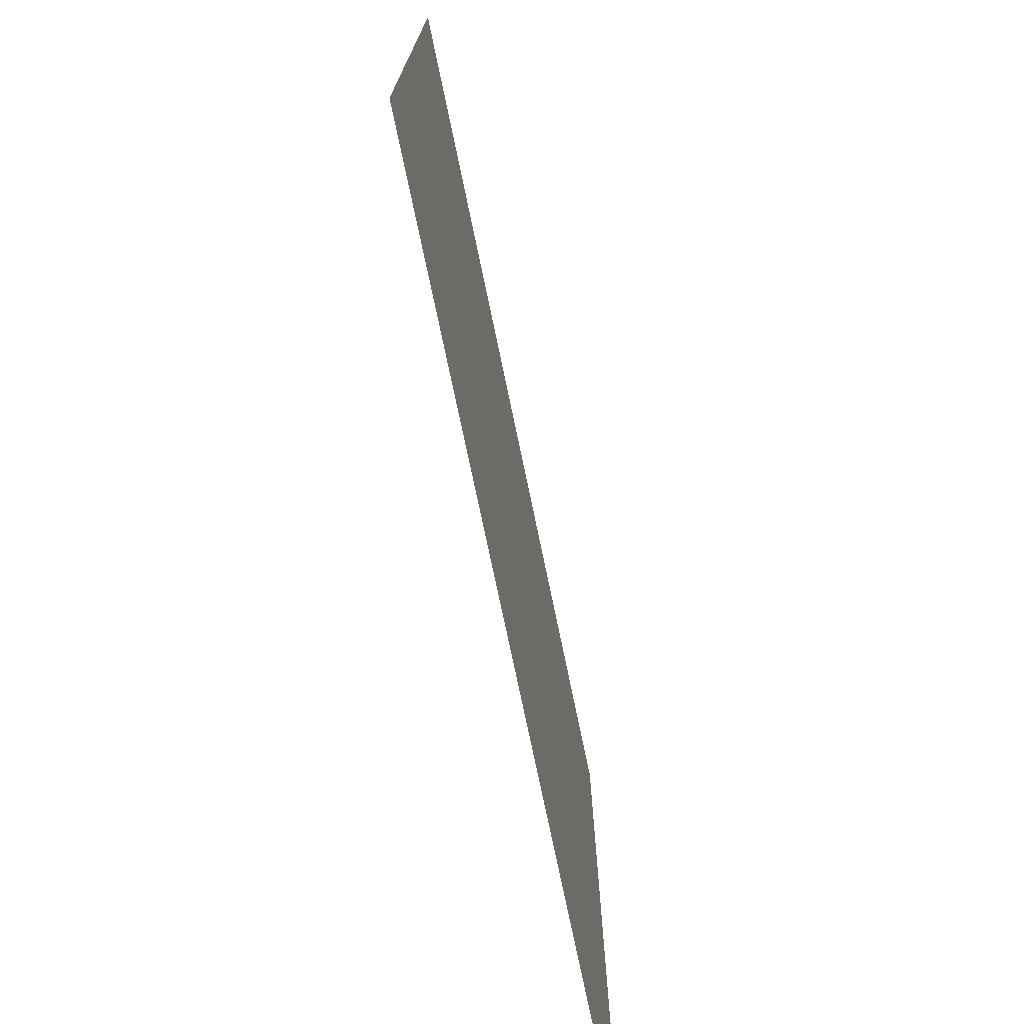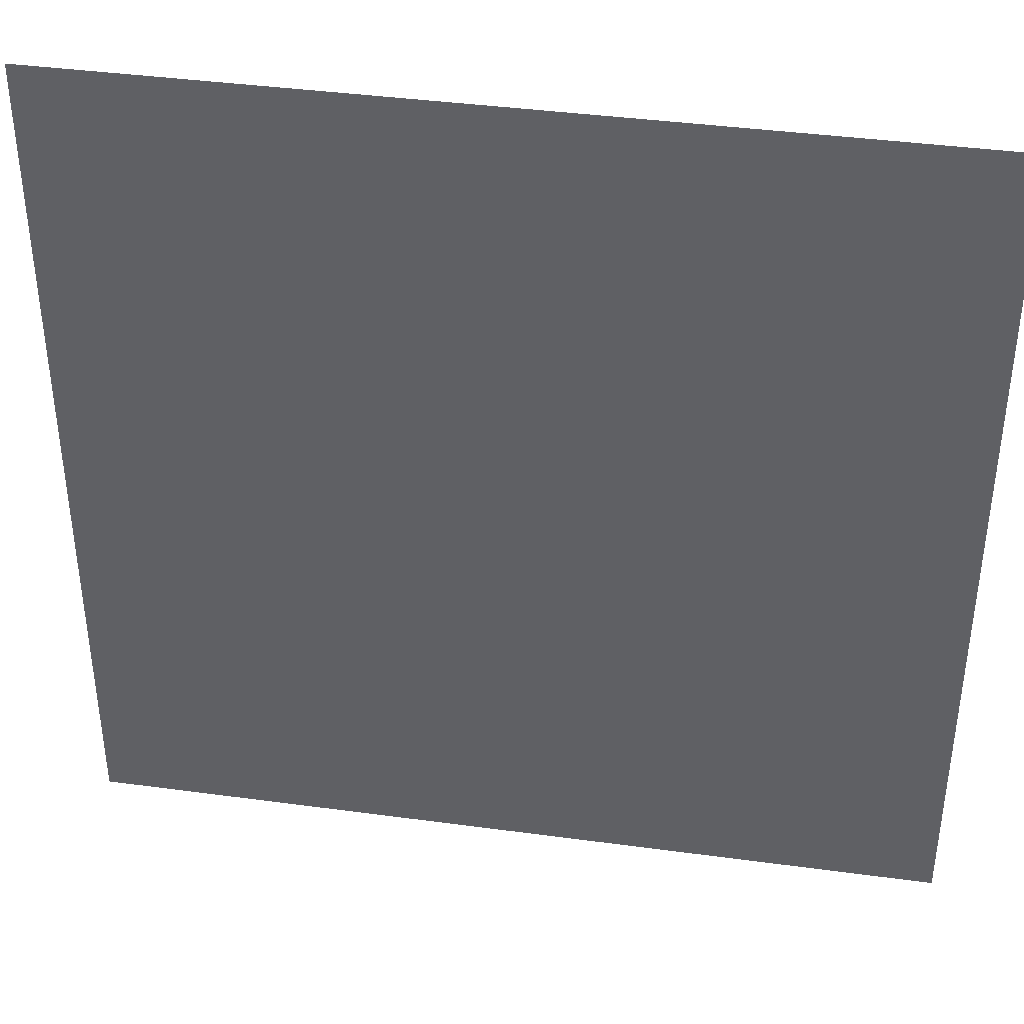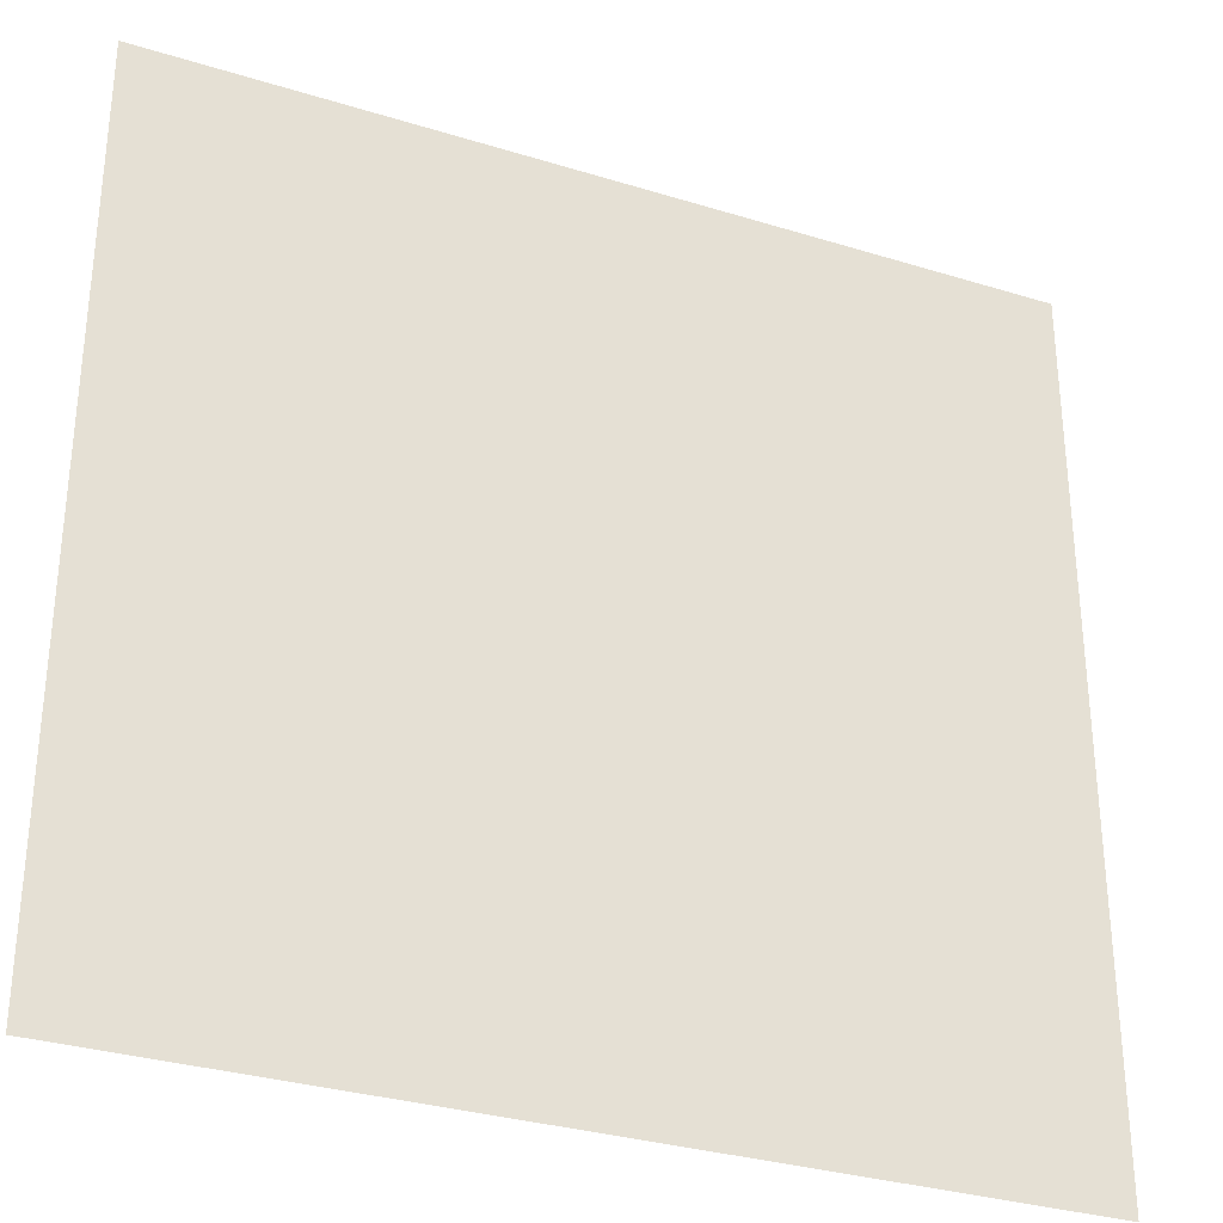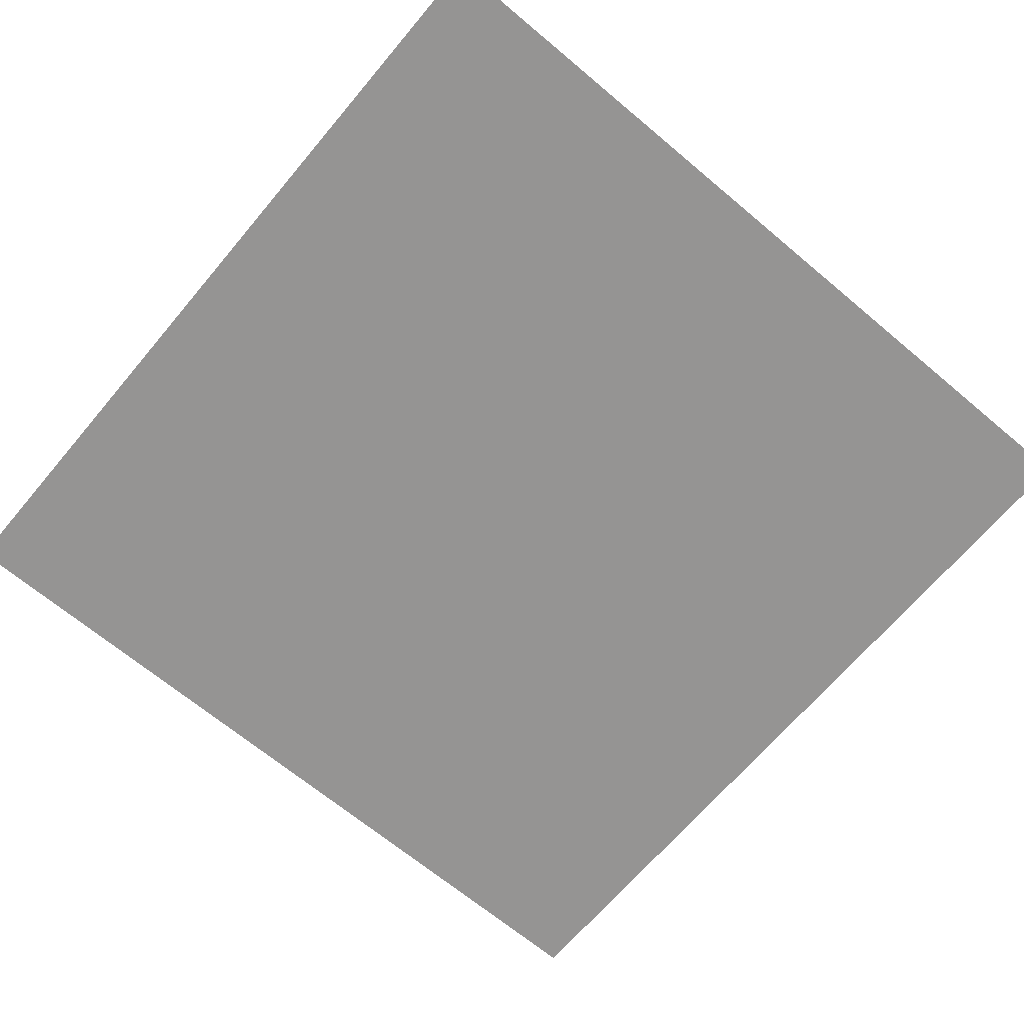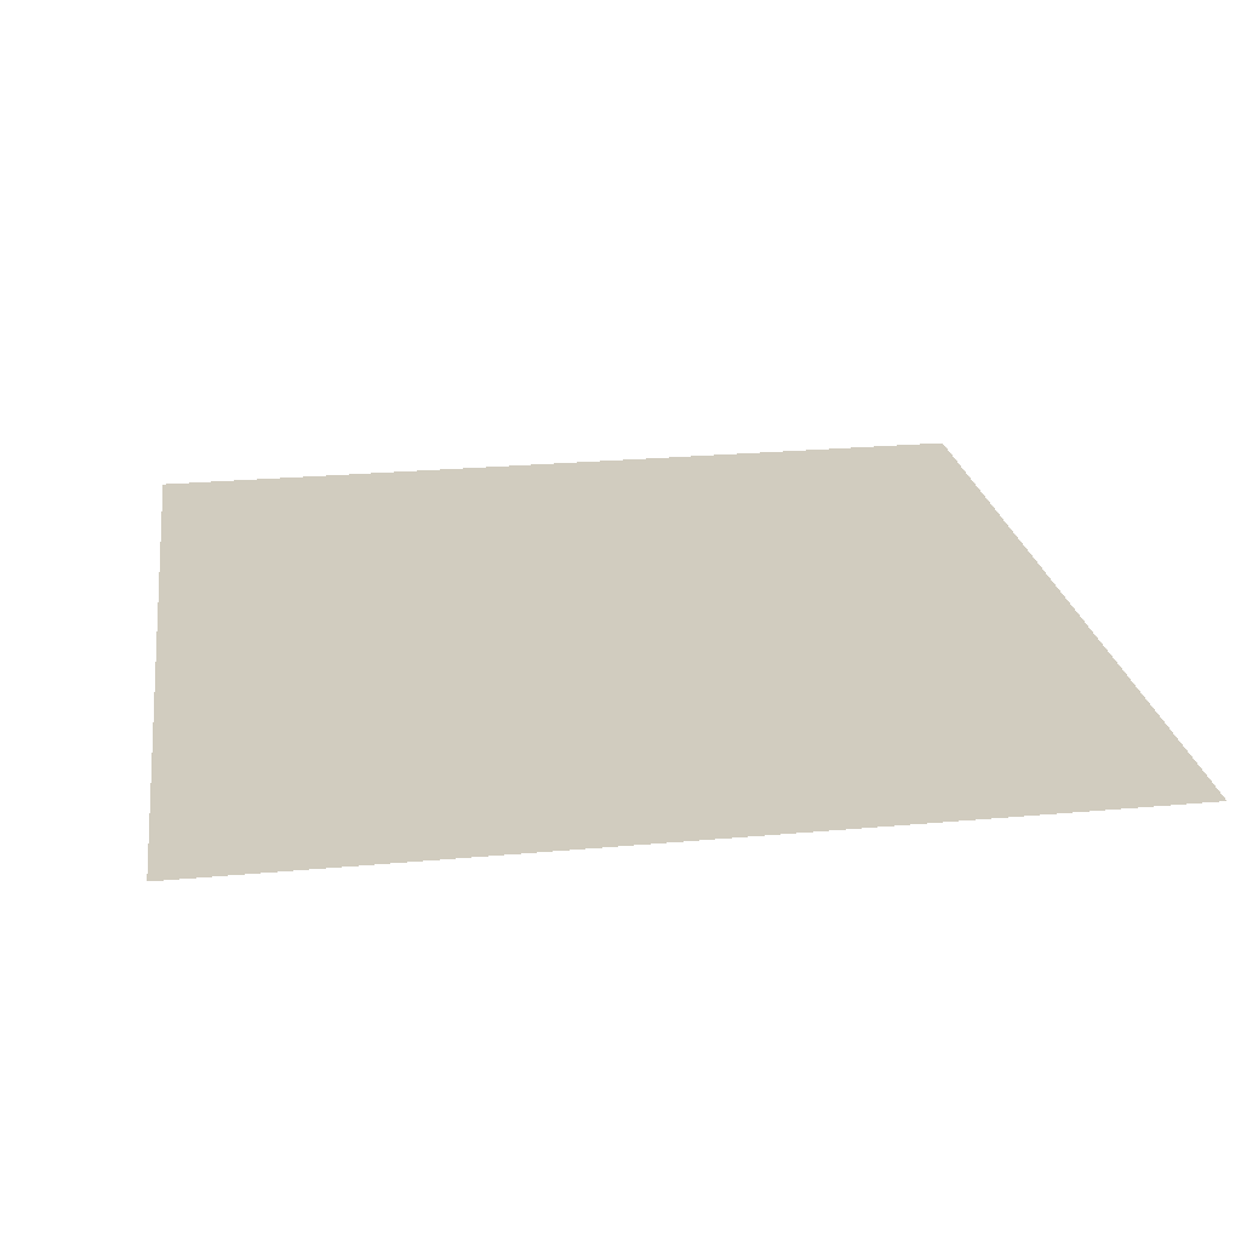
<metadata>
{"format":"obj","ext":"obj","renderer":"f3d","projection":"perspective","resolution":1024,"background":"white","views":[{"elev":-75.2,"azim":101.8,"up":"+Y"},{"elev":40.0,"azim":9.5,"up":"+Y"},{"elev":-31.7,"azim":-23.6,"up":"+Y"},{"elev":-67.2,"azim":-40.1,"up":"+Z"},{"elev":23.9,"azim":171.3,"up":"+Z"}]}
</metadata>
<code>
v 5 -5 -2.5
v -5 -5 -2.5
v -5 5 -2.5
v 5 5 -2.5
f 4 1 2 3

</code>
